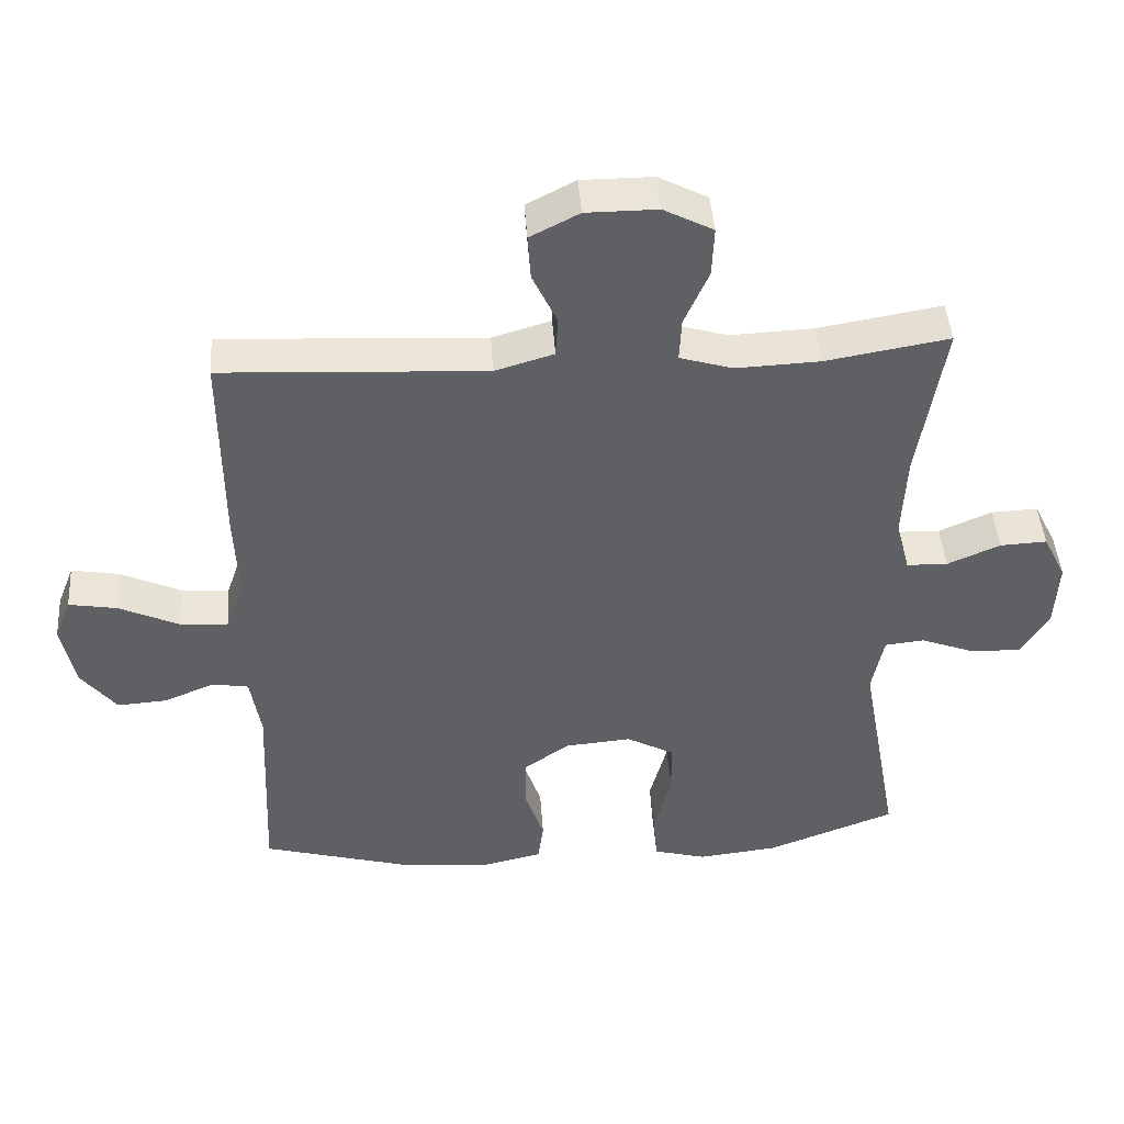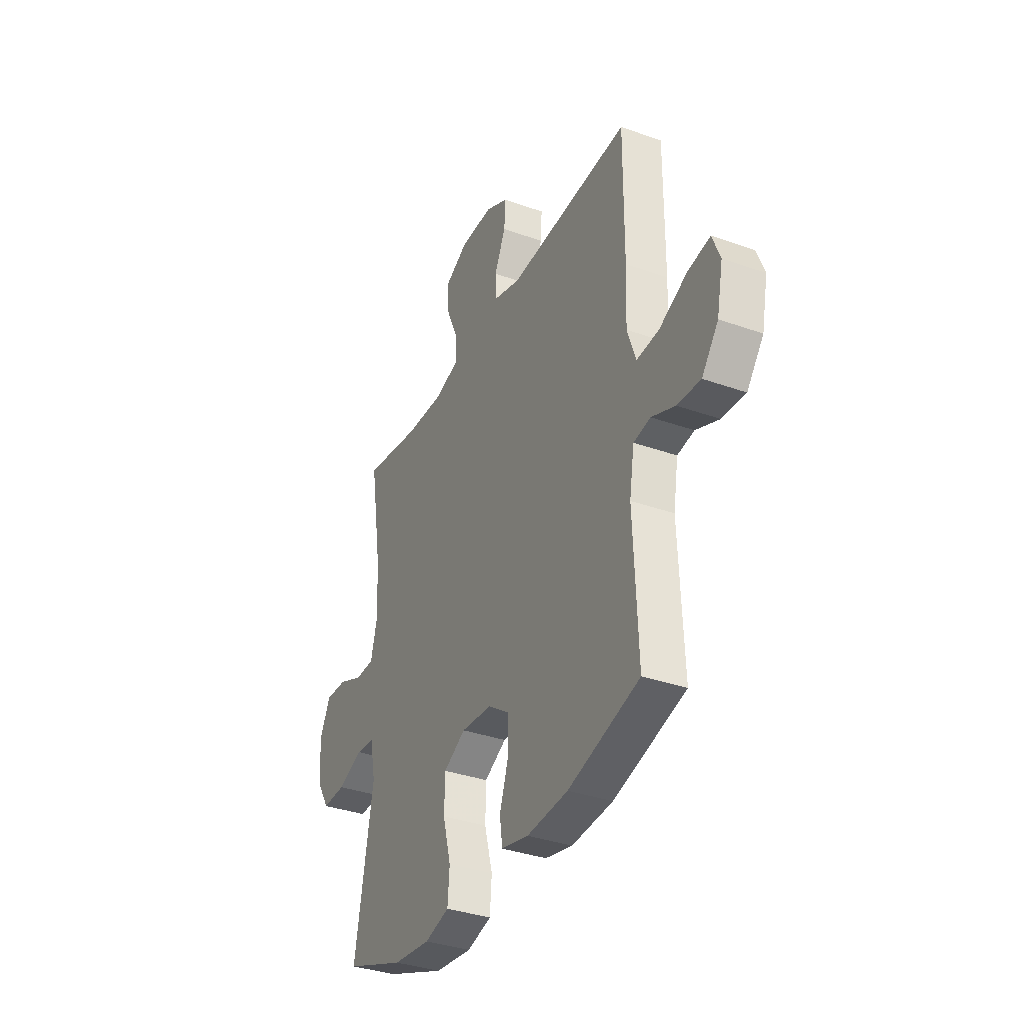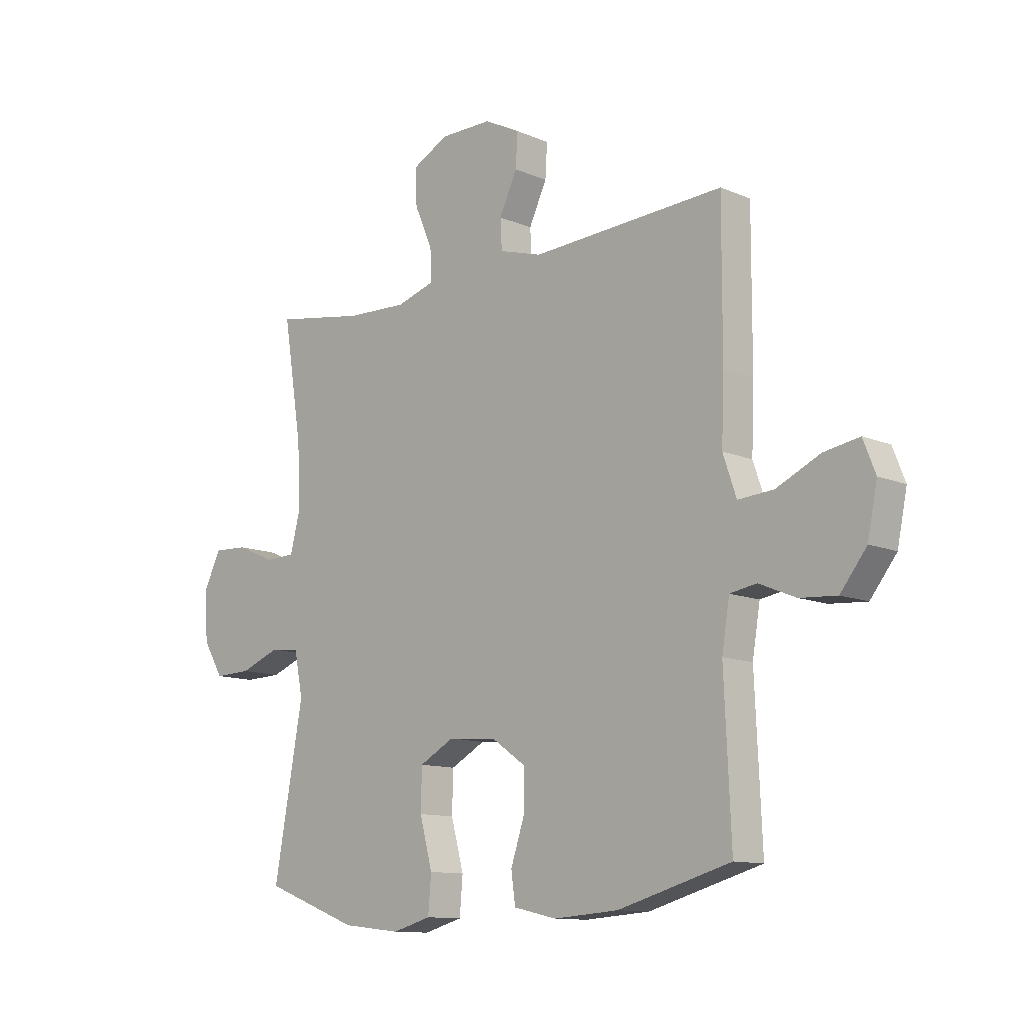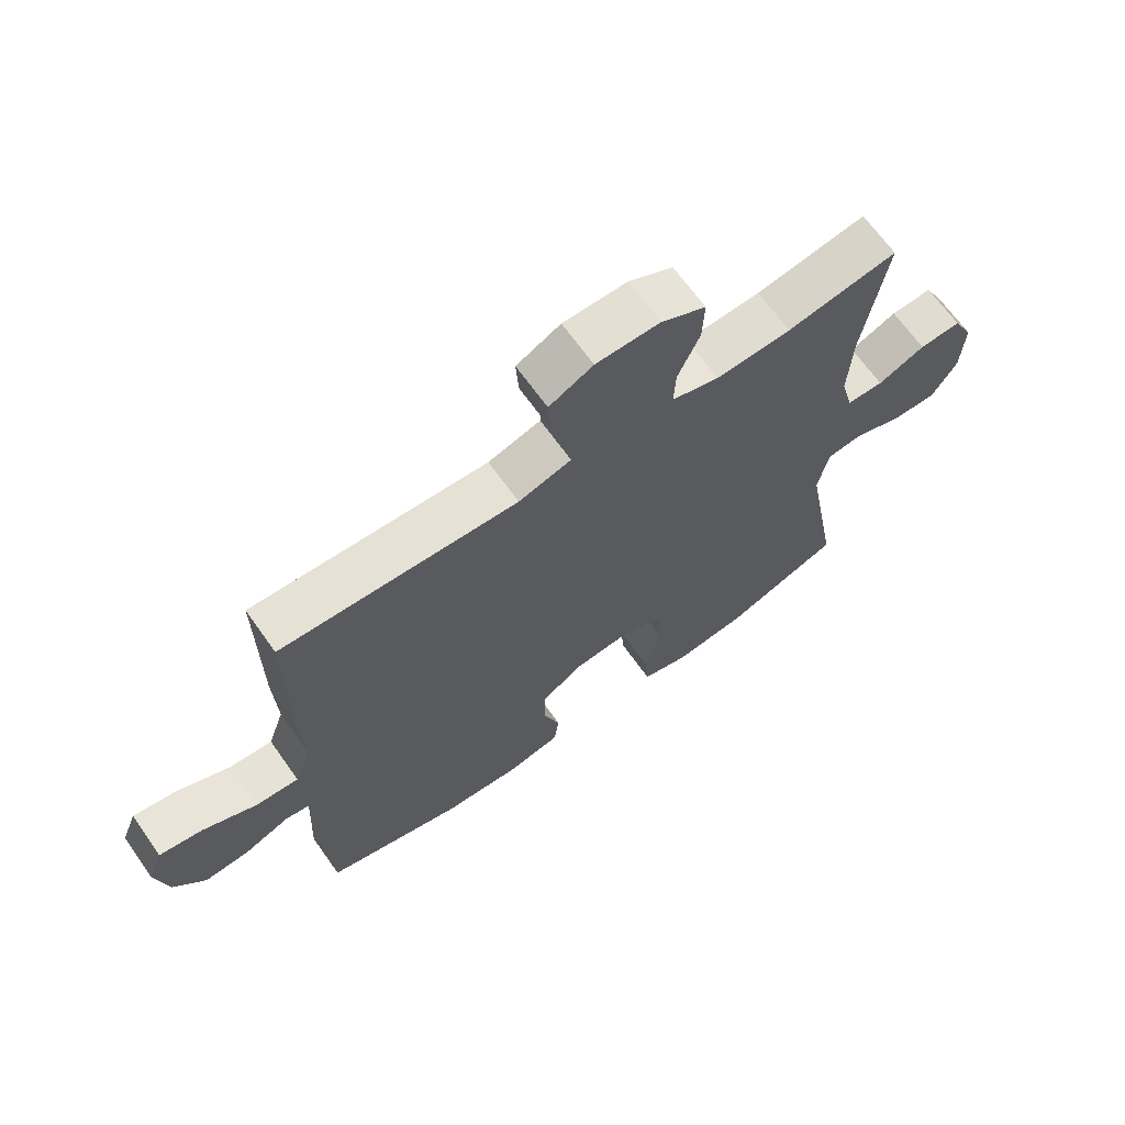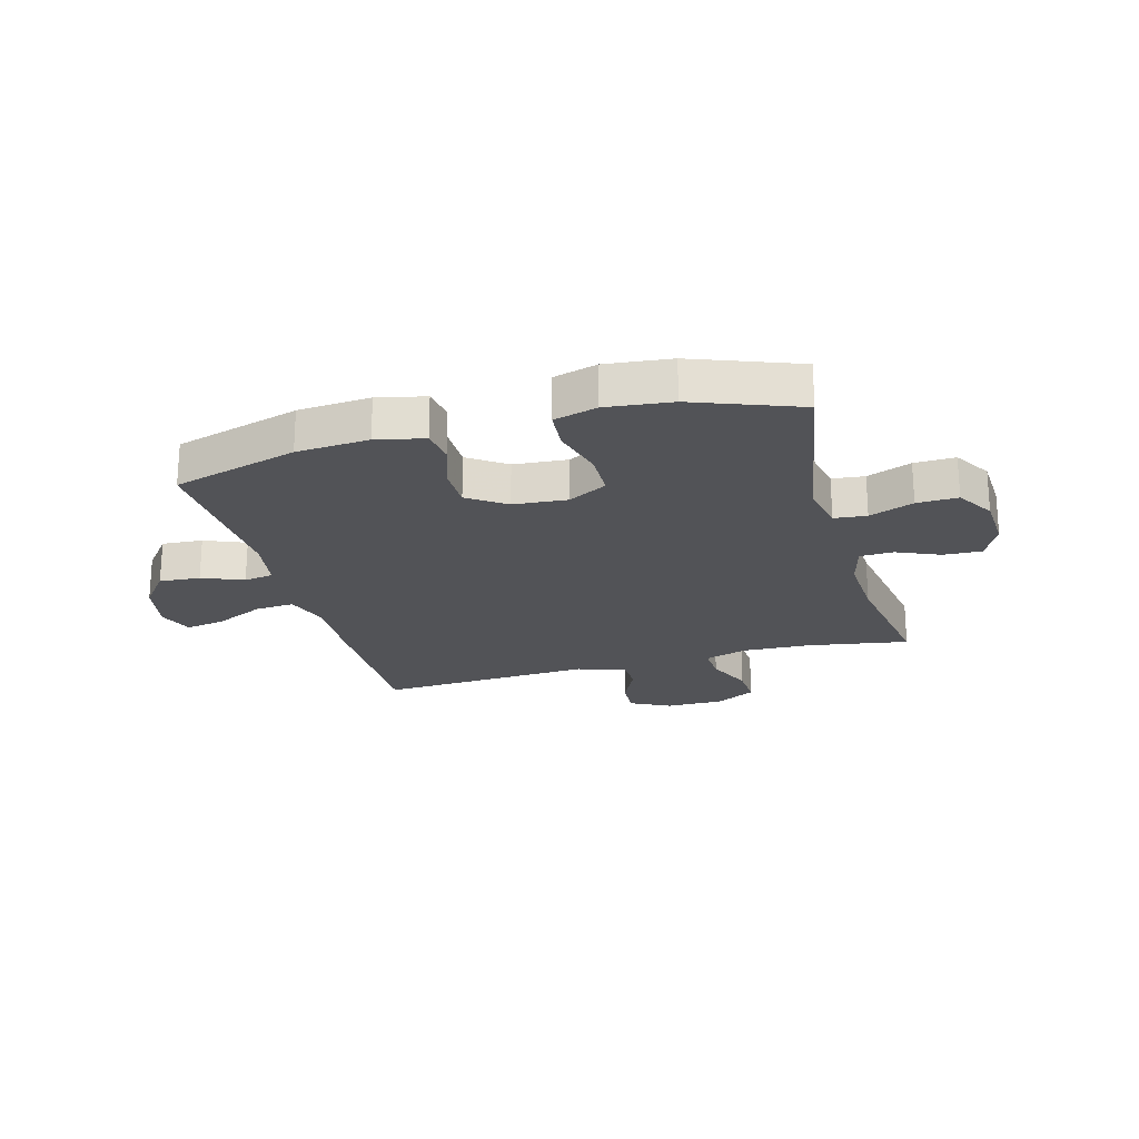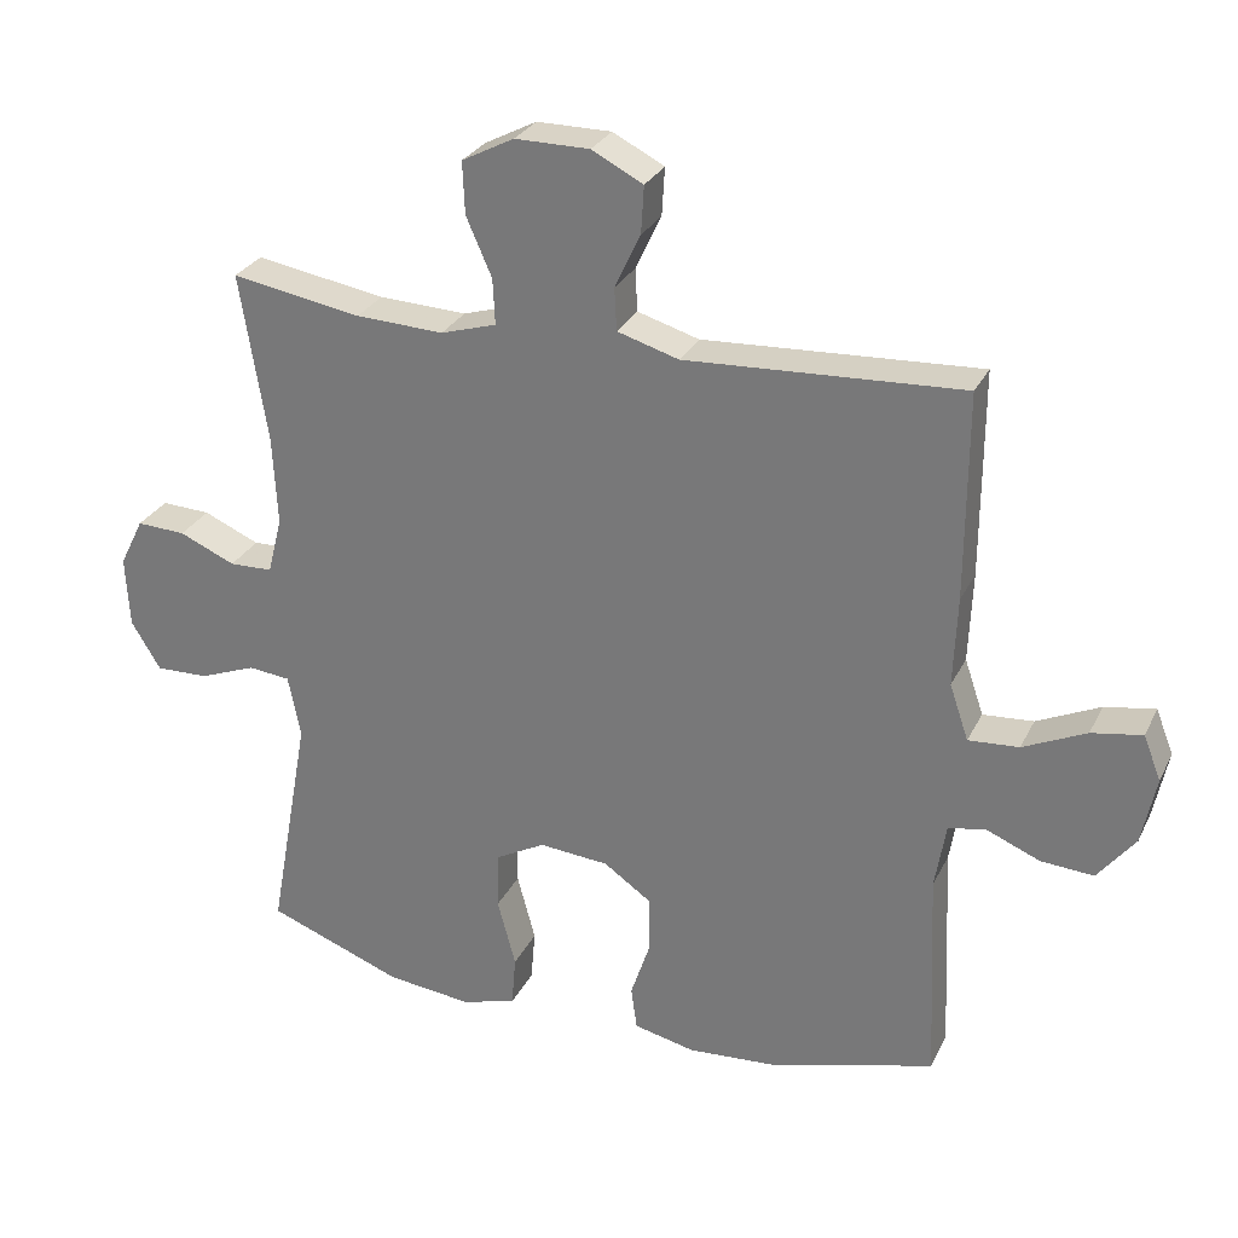
<metadata>
{"format":"obj","ext":"obj","renderer":"f3d","projection":"perspective","resolution":1024,"background":"white","views":[{"elev":44.7,"azim":175.9,"up":"+Z"},{"elev":-35.3,"azim":64.7,"up":"+Z"},{"elev":-11.7,"azim":44.5,"up":"+Z"},{"elev":67.1,"azim":144.6,"up":"+Z"},{"elev":-22.4,"azim":-164.4,"up":"+Y"},{"elev":28.3,"azim":22.0,"up":"+Z"}]}
</metadata>
<code>
v 0.5 0.07 -0.5
v 0.28 0.07 -0.562
v 0.153 0.07 -0.571
v 0.069 0.07 -0.552
v 0.061 0.07 -0.493
v 0.088 0.07 -0.412
v 0.088 0.07 -0.336
v 0.022 0.07 -0.29
v -0.073 0.07 -0.282
v -0.141 0.07 -0.319
v -0.143 0.07 -0.398
v -0.118 0.07 -0.491
v -0.124 0.07 -0.562
v -0.2 0.07 -0.583
v -0.315 0.07 -0.57
v -0.5 0.07 -0.5
v -0.443 0.07 -0.184
v -0.46 0.07 -0.099
v -0.517 0.07 -0.093
v -0.595 0.07 -0.123
v -0.667 0.07 -0.125
v -0.707 0.07 -0.059
v -0.712 0.07 0.038
v -0.679 0.07 0.104
v -0.612 0.07 0.101
v -0.536 0.07 0.068
v -0.477 0.07 0.07
v -0.457 0.07 0.148
v -0.463 0.07 0.269
v -0.5 0.07 0.5
v -0.323 0.07 0.47
v -0.203 0.07 0.465
v -0.127 0.07 0.488
v -0.13 0.07 0.55
v -0.165 0.07 0.63
v -0.168 0.07 0.701
v -0.097 0.07 0.738
v 0.005 0.07 0.738
v 0.075 0.07 0.702
v 0.071 0.07 0.637
v 0.036 0.07 0.563
v 0.039 0.07 0.505
v 0.123 0.07 0.48
v 0.5 0.07 0.5
v 0.499 0.07 0.218
v 0.494 0.07 0.095
v 0.52 0.07 0.019
v 0.589 0.07 0.024
v 0.675 0.07 0.064
v 0.744 0.07 0.076
v 0.768 0.07 0.015
v 0.749 0.07 -0.078
v 0.698 0.07 -0.143
v 0.626 0.07 -0.138
v 0.554 0.07 -0.108
v 0.502 0.07 -0.117
v 0.487 0.07 -0.208
v 0.5 0 -0.5
v 0.28 0 -0.562
v 0.153 0 -0.571
v 0.069 0 -0.552
v 0.061 0 -0.493
v 0.088 0 -0.412
v 0.088 0 -0.336
v 0.022 0 -0.29
v -0.073 0 -0.282
v -0.141 0 -0.319
v -0.143 0 -0.398
v -0.118 0 -0.491
v -0.124 0 -0.562
v -0.2 0 -0.583
v -0.315 0 -0.57
v -0.5 0 -0.5
v -0.443 0 -0.184
v -0.46 0 -0.099
v -0.517 0 -0.093
v -0.595 0 -0.123
v -0.667 0 -0.125
v -0.707 0 -0.059
v -0.712 0 0.038
v -0.679 0 0.104
v -0.612 0 0.101
v -0.536 0 0.068
v -0.477 0 0.07
v -0.457 0 0.148
v -0.463 0 0.269
v -0.5 0 0.5
v -0.323 0 0.47
v -0.203 0 0.465
v -0.127 0 0.488
v -0.13 0 0.55
v -0.165 0 0.63
v -0.168 0 0.701
v -0.097 0 0.738
v 0.005 0 0.738
v 0.075 0 0.702
v 0.071 0 0.637
v 0.036 0 0.563
v 0.039 0 0.505
v 0.123 0 0.48
v 0.5 0 0.5
v 0.499 0 0.218
v 0.494 0 0.095
v 0.52 0 0.019
v 0.589 0 0.024
v 0.675 0 0.064
v 0.744 0 0.076
v 0.768 0 0.015
v 0.749 0 -0.078
v 0.698 0 -0.143
v 0.626 0 -0.138
v 0.554 0 -0.108
v 0.502 0 -0.117
v 0.487 0 -0.208
f 52 53 54 55
f 50 51 52 55
f 48 49 50 55
f 47 48 55 56
f 46 47 56 57
f 43 44 45 46
f 42 43 46 57
f 38 39 40 41
f 38 41 42
f 37 38 42
f 34 35 36 37
f 33 34 37 42
f 32 33 42 57
f 29 30 31
f 28 29 31 32
f 27 28 32 57
f 23 24 25 26
f 19 20 21 22
f 18 19 22 23
f 14 15 16 17
f 14 17 18
f 11 12 13 14
f 10 11 14 18
f 9 10 18
f 8 9 18 23
f 3 4 5 6
f 3 6 7
f 2 3 7
f 1 2 7
f 57 1 7 8
f 26 27 57
f 8 23 26 57
f 112 111 110 109
f 112 109 108 107
f 112 107 106 105
f 113 112 105 104
f 114 113 104 103
f 103 102 101 100
f 114 103 100 99
f 98 97 96 95
f 99 98 95
f 99 95 94
f 94 93 92 91
f 99 94 91 90
f 114 99 90 89
f 88 87 86
f 89 88 86 85
f 114 89 85 84
f 83 82 81 80
f 79 78 77 76
f 80 79 76 75
f 74 73 72 71
f 75 74 71
f 71 70 69 68
f 75 71 68 67
f 75 67 66
f 80 75 66 65
f 63 62 61 60
f 64 63 60
f 64 60 59
f 64 59 58
f 65 64 58 114
f 114 84 83
f 114 83 80 65
f 1 58 59 2
f 2 59 60 3
f 3 60 61 4
f 4 61 62 5
f 5 62 63 6
f 6 63 64 7
f 7 64 65 8
f 8 65 66 9
f 9 66 67 10
f 10 67 68 11
f 11 68 69 12
f 12 69 70 13
f 13 70 71 14
f 14 71 72 15
f 15 72 73 16
f 16 73 74 17
f 17 74 75 18
f 18 75 76 19
f 19 76 77 20
f 20 77 78 21
f 21 78 79 22
f 22 79 80 23
f 23 80 81 24
f 24 81 82 25
f 25 82 83 26
f 26 83 84 27
f 27 84 85 28
f 28 85 86 29
f 29 86 87 30
f 30 87 88 31
f 31 88 89 32
f 32 89 90 33
f 33 90 91 34
f 34 91 92 35
f 35 92 93 36
f 36 93 94 37
f 37 94 95 38
f 38 95 96 39
f 39 96 97 40
f 40 97 98 41
f 41 98 99 42
f 42 99 100 43
f 43 100 101 44
f 44 101 102 45
f 45 102 103 46
f 46 103 104 47
f 47 104 105 48
f 48 105 106 49
f 49 106 107 50
f 50 107 108 51
f 51 108 109 52
f 52 109 110 53
f 53 110 111 54
f 54 111 112 55
f 55 112 113 56
f 56 113 114 57
f 57 114 58 1

</code>
